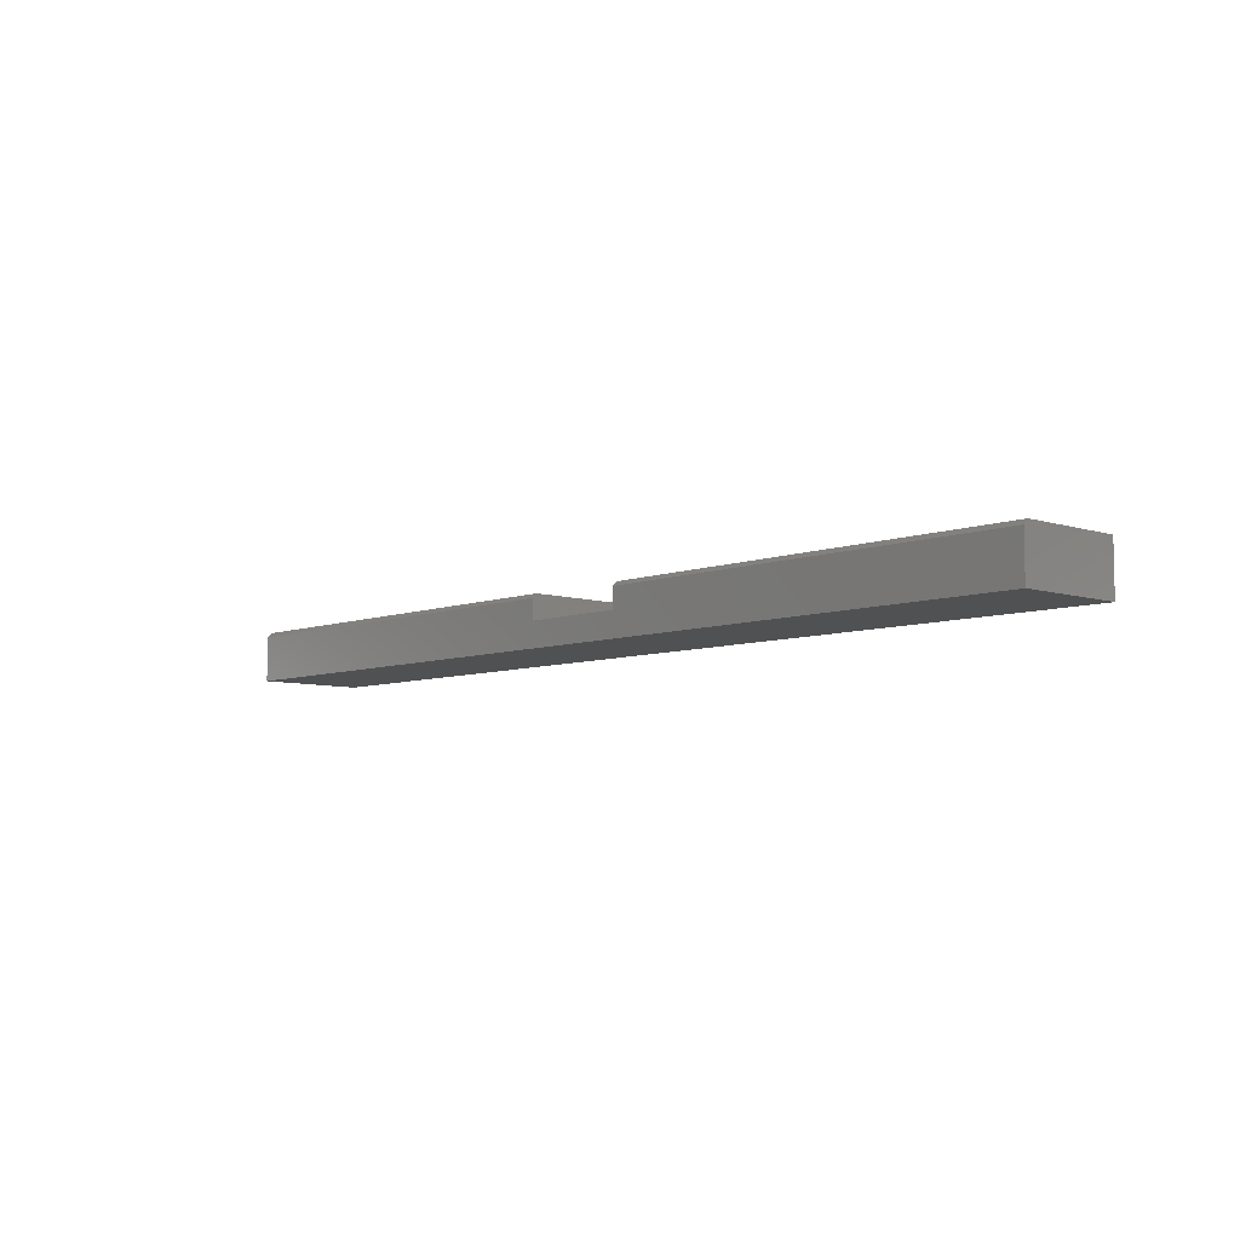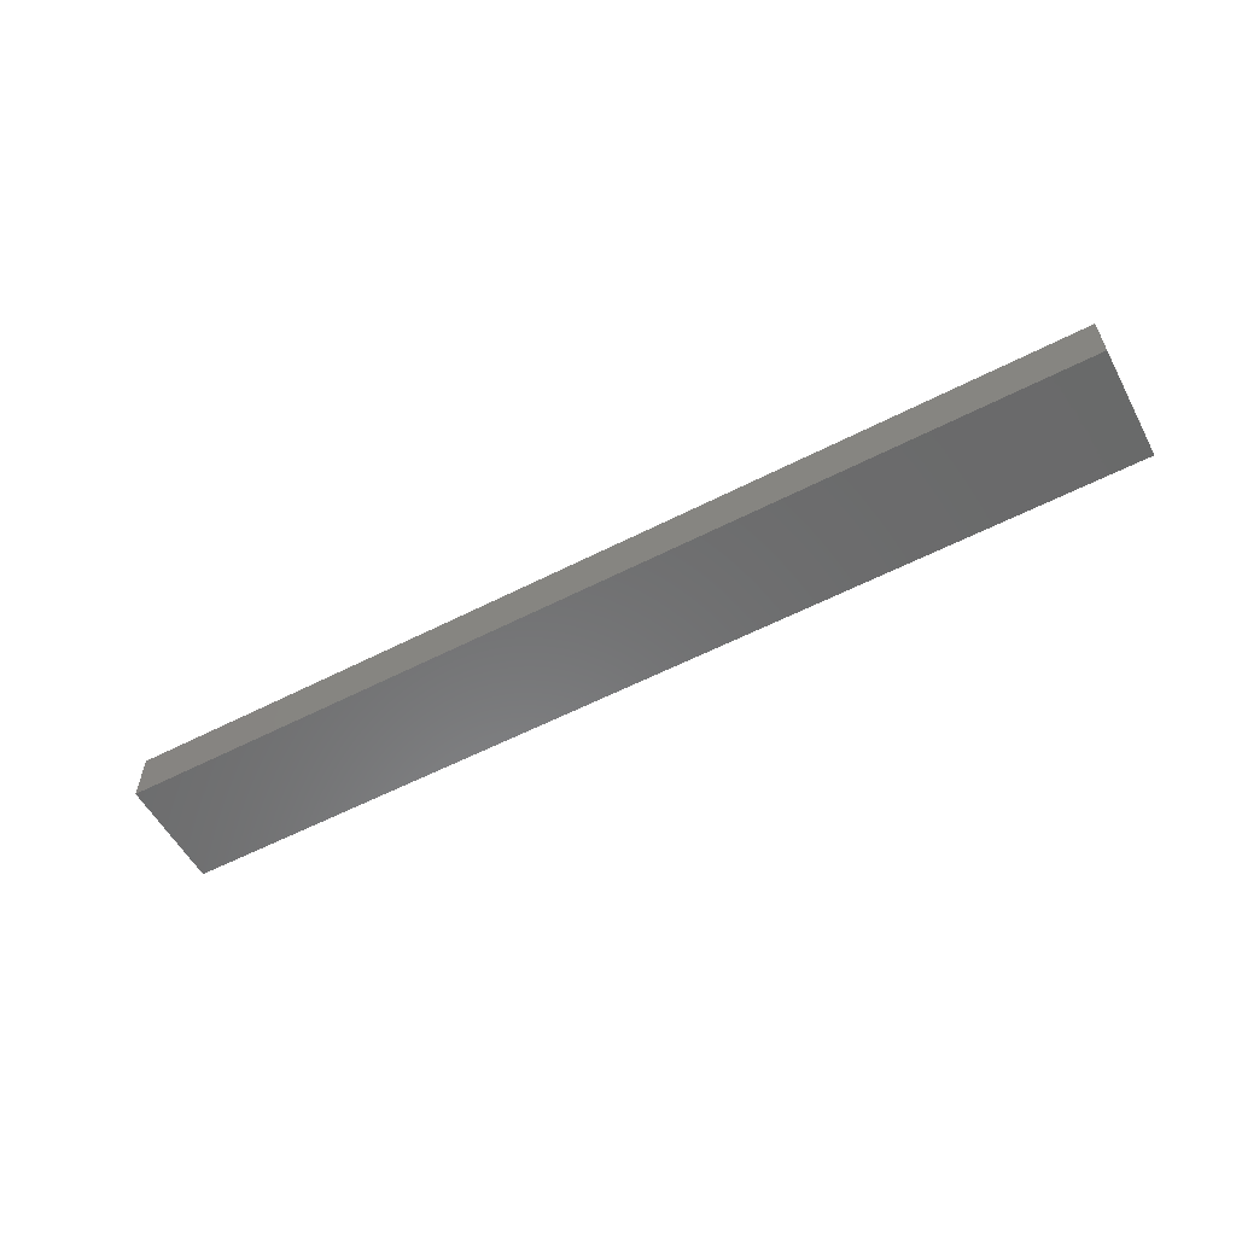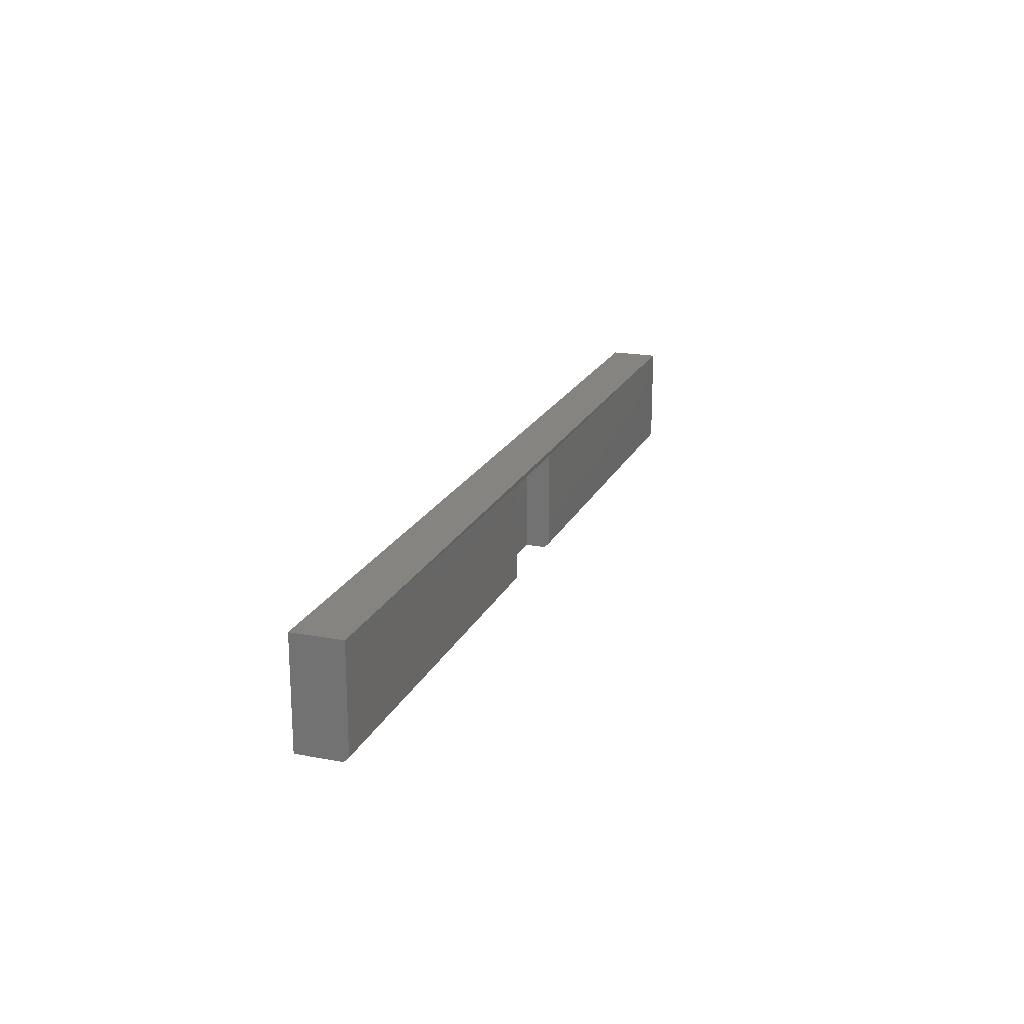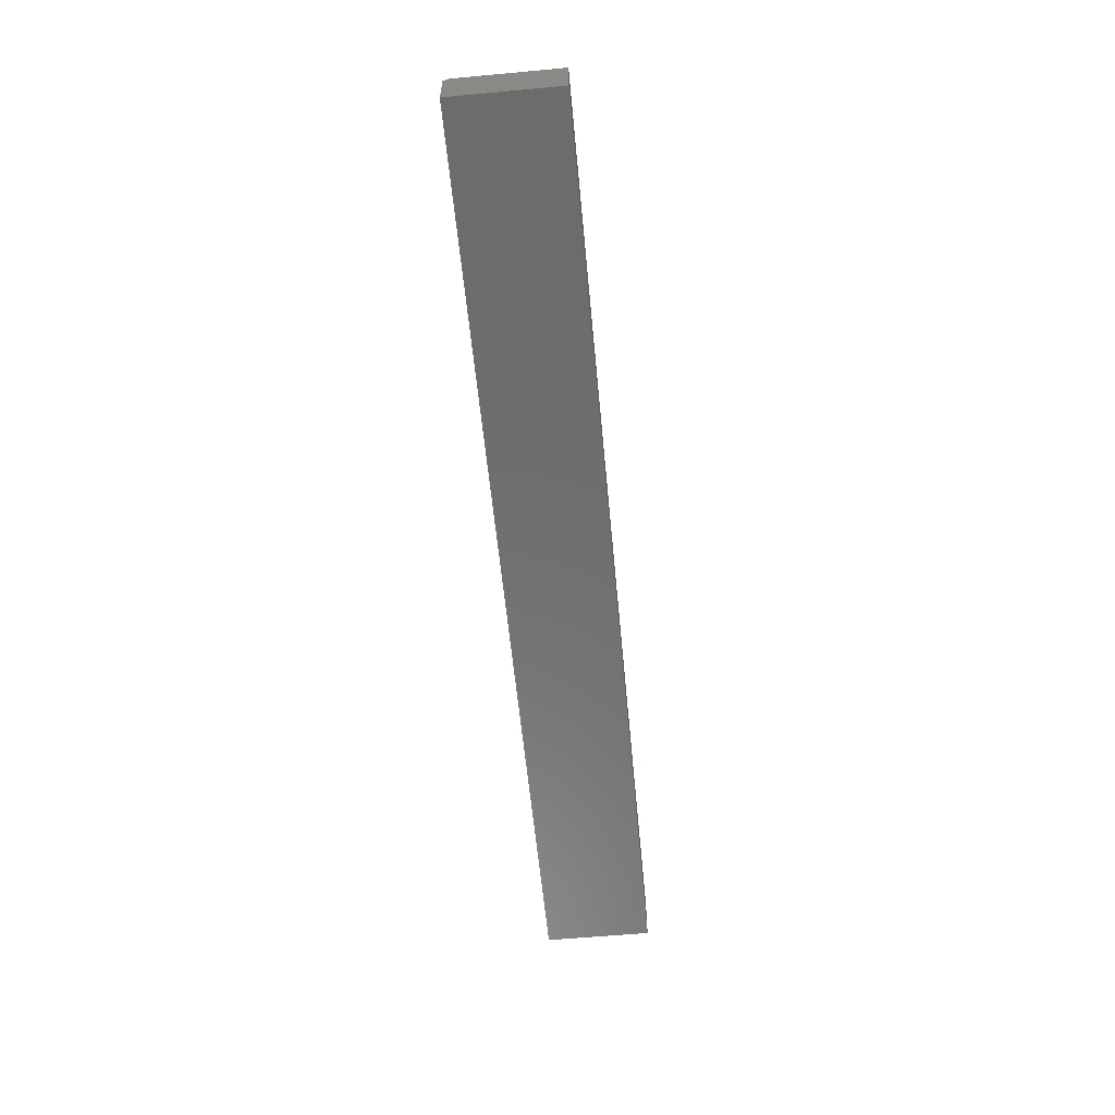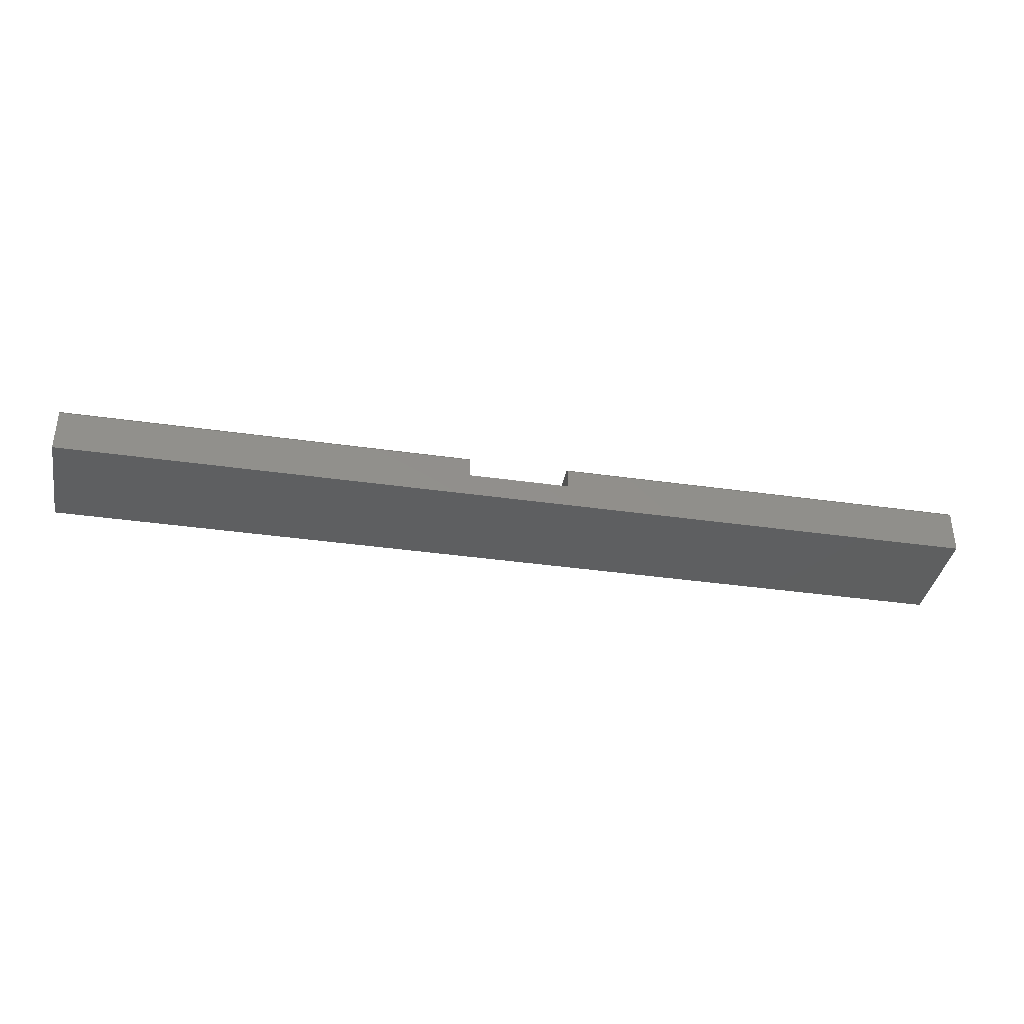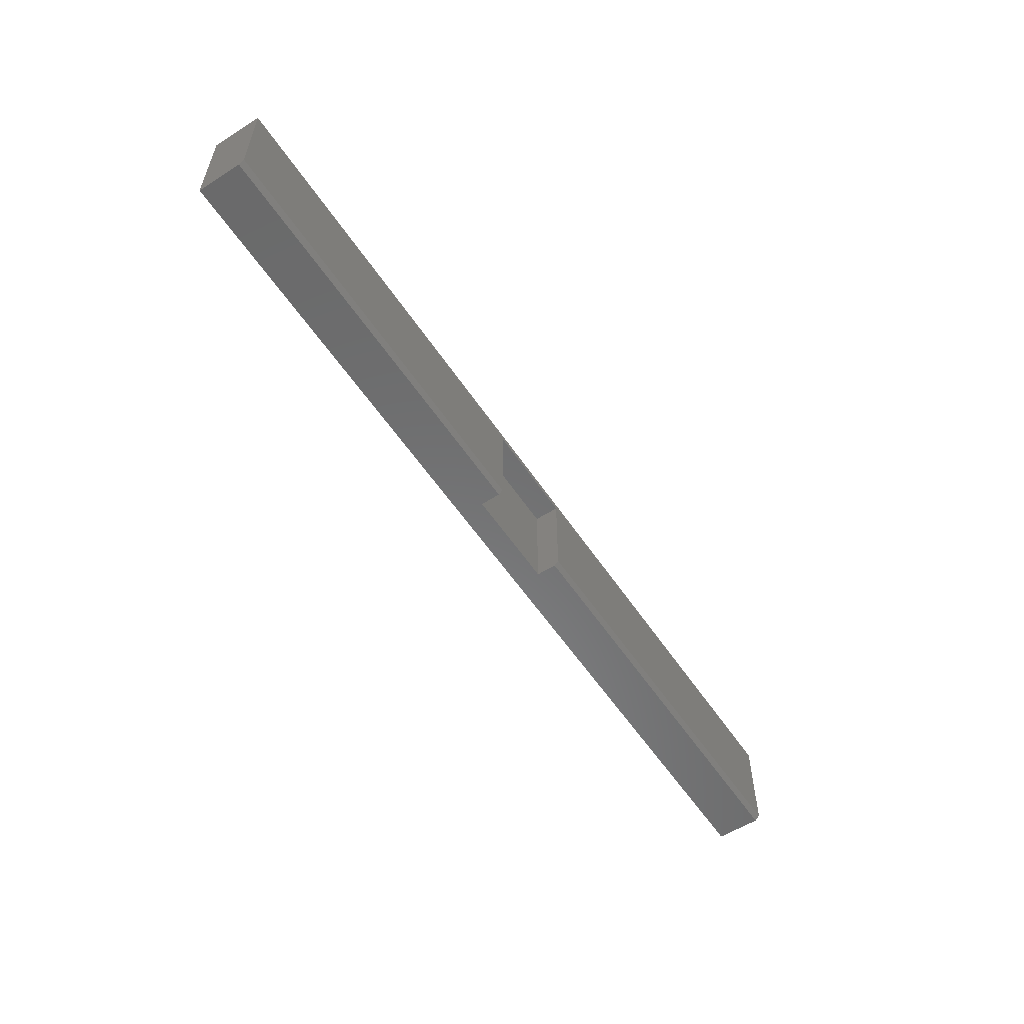
<metadata>
{"format":"stl","ext":"stl","renderer":"f3d","projection":"perspective","resolution":1024,"background":"white","views":[{"elev":-7.0,"azim":47.2,"up":"+Z"},{"elev":-56.8,"azim":-151.7,"up":"+Z"},{"elev":19.6,"azim":-70.8,"up":"+Y"},{"elev":-58.6,"azim":95.4,"up":"+Z"},{"elev":-37.3,"azim":-10.4,"up":"+Z"},{"elev":-56.8,"azim":-56.6,"up":"+Y"}]}
</metadata>
<code>
# stl→obj: 20 verts, 36 faces
v 0.07812 0.07812 0.03906
v 0.07812 0.07812 0
v 0.07812 -0.07895 0.03906
v 0.07812 -0.08594 0
v 0.07812 -0.08594 0.03207
v -0.08594 0.07812 0
v -0.08594 0.07812 0.03906
v -0.08594 -0.08594 0
v -0.08594 -0.07895 0.03906
v -0.08594 -0.08594 0.03207
v -0.75 0.08594 0.03988
v -0.75 -0.07812 0.03988
v 0.75 0.08594 0.03988
v 0.75 -0.07812 0.03988
v 0.75 -0.08594 -0.03906
v 0.75 -0.08594 0.03207
v -0.75 -0.08594 -0.03906
v -0.75 -0.08594 0.03207
v -0.75 0.08594 -0.03906
v 0.75 0.08594 -0.03906
f 1 2 3
f 3 2 4
f 3 4 5
f 6 7 8
f 8 7 9
f 8 9 10
f 11 12 9
f 11 9 7
f 11 7 1
f 11 1 13
f 14 13 3
f 3 13 1
f 15 16 5
f 15 5 4
f 15 4 8
f 15 8 17
f 17 8 18
f 18 8 10
f 12 10 9
f 12 18 10
f 16 3 5
f 16 14 3
f 8 4 6
f 6 4 2
f 2 1 6
f 6 1 7
f 11 19 12
f 12 19 17
f 12 17 18
f 20 13 15
f 15 13 14
f 15 14 16
f 19 11 20
f 20 11 13
f 17 19 15
f 15 19 20

</code>
